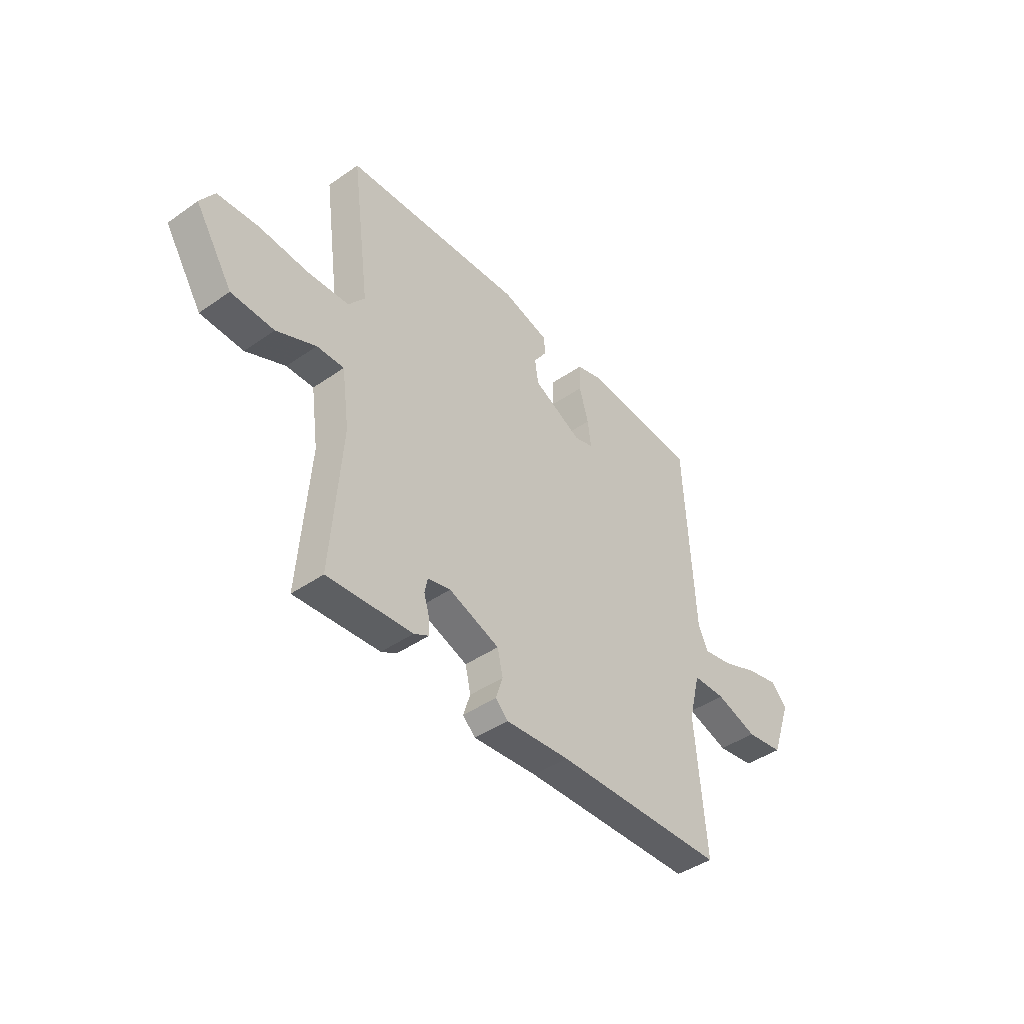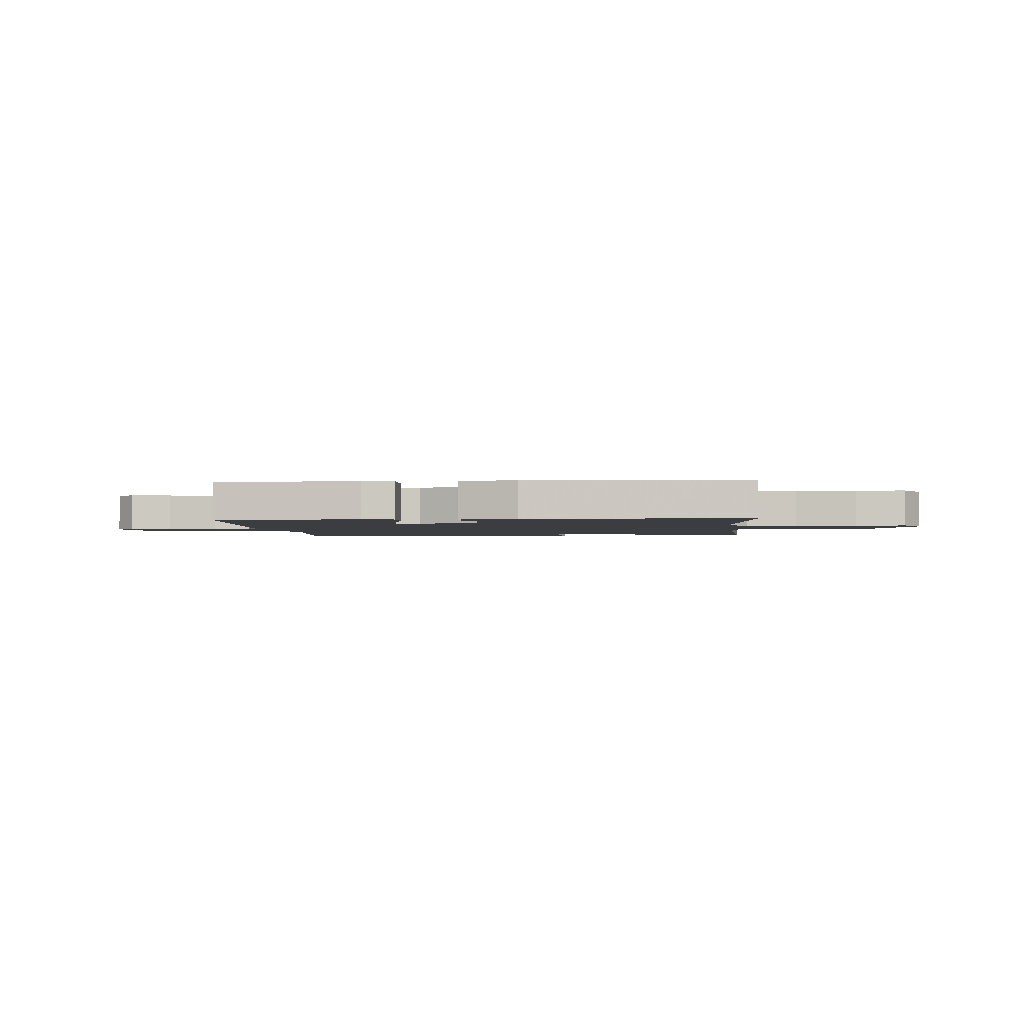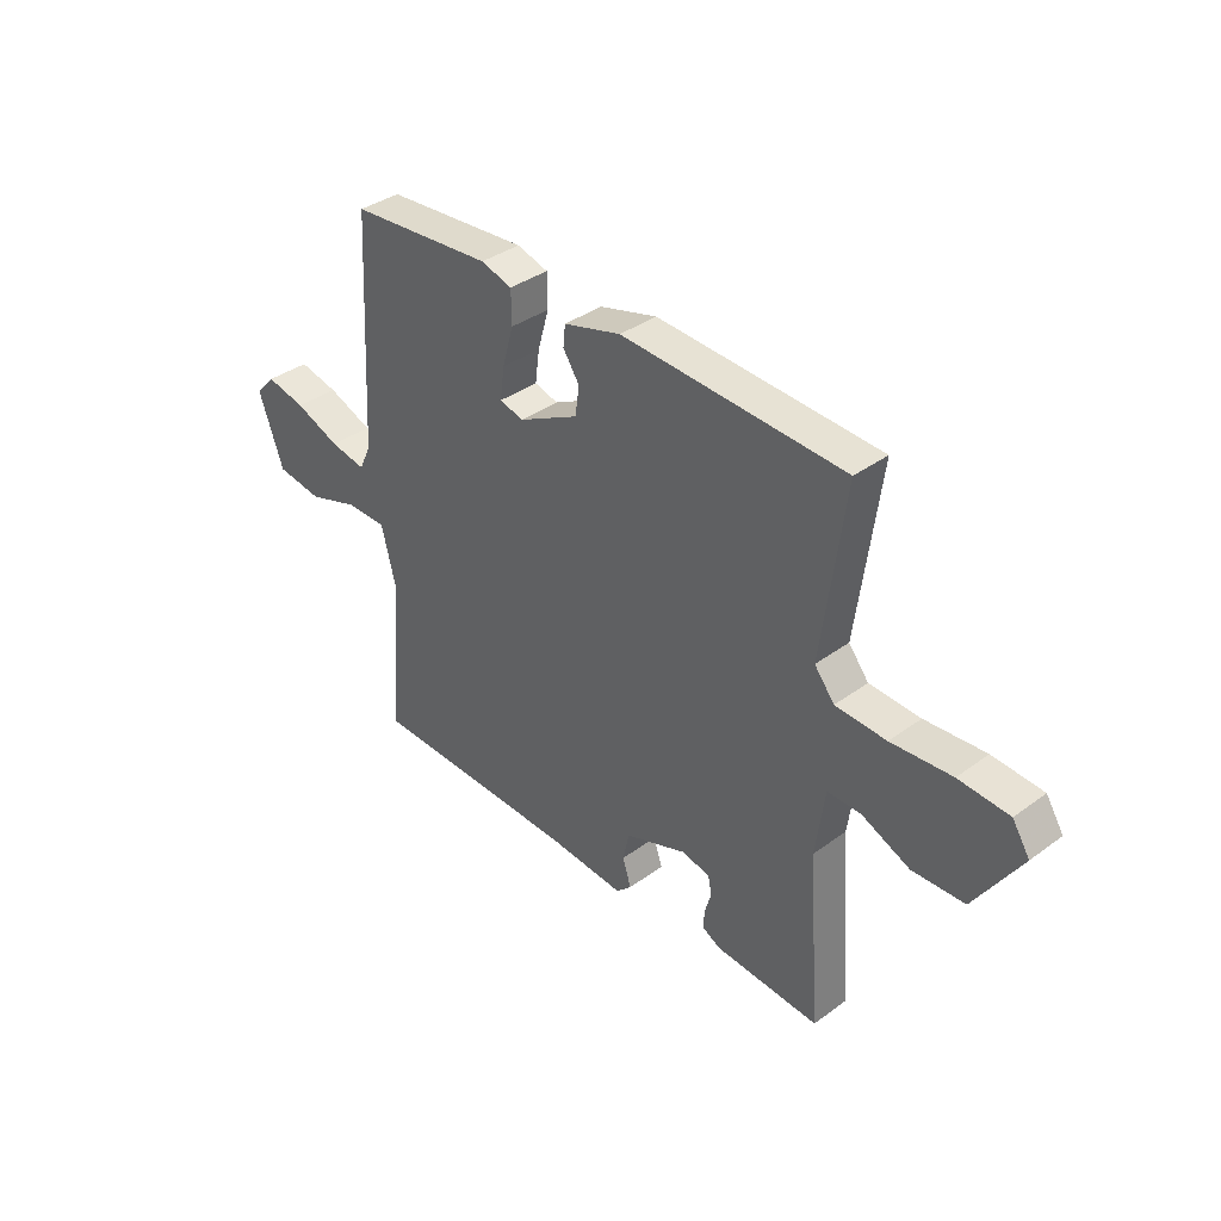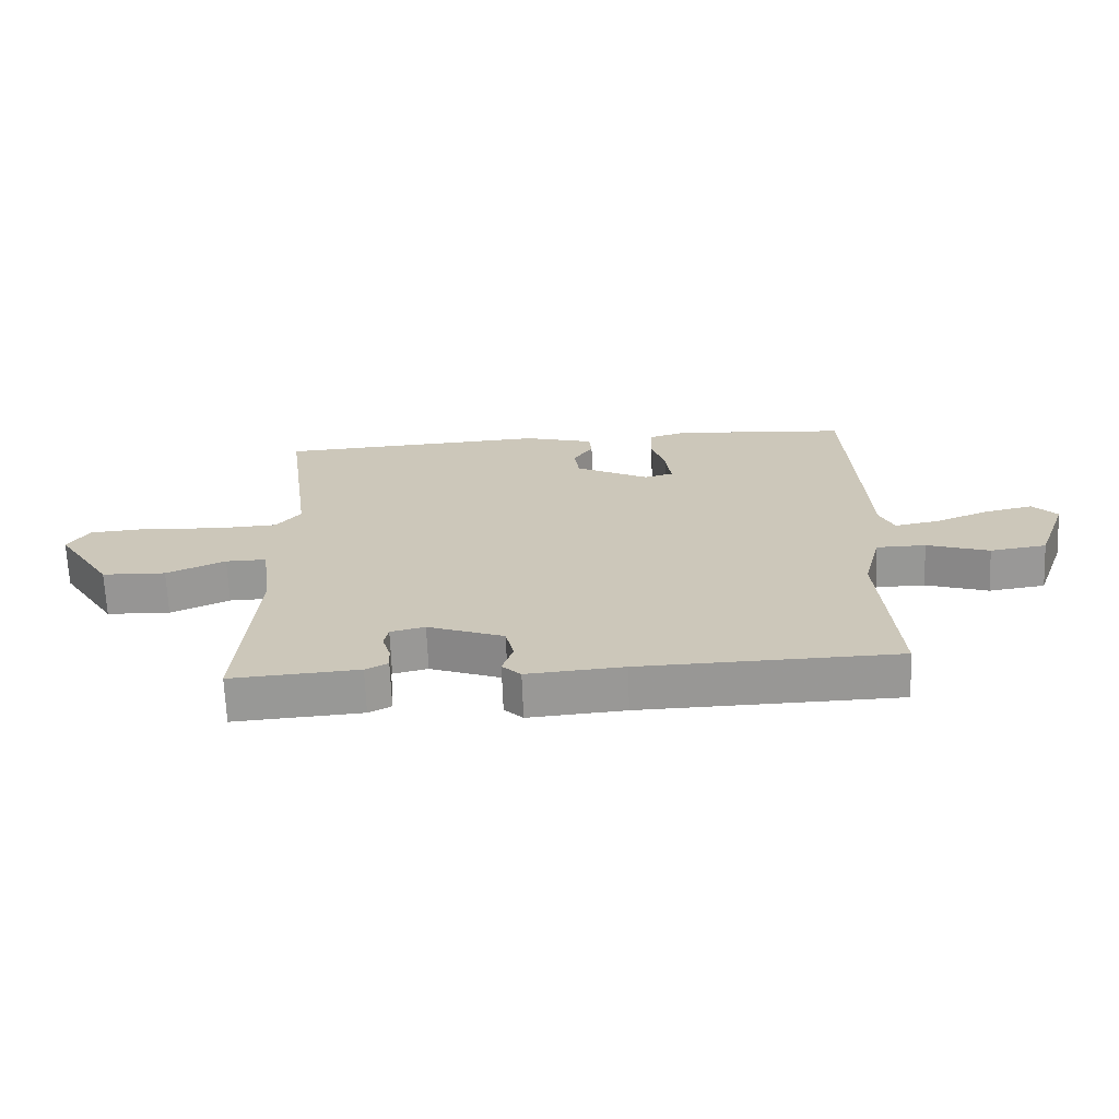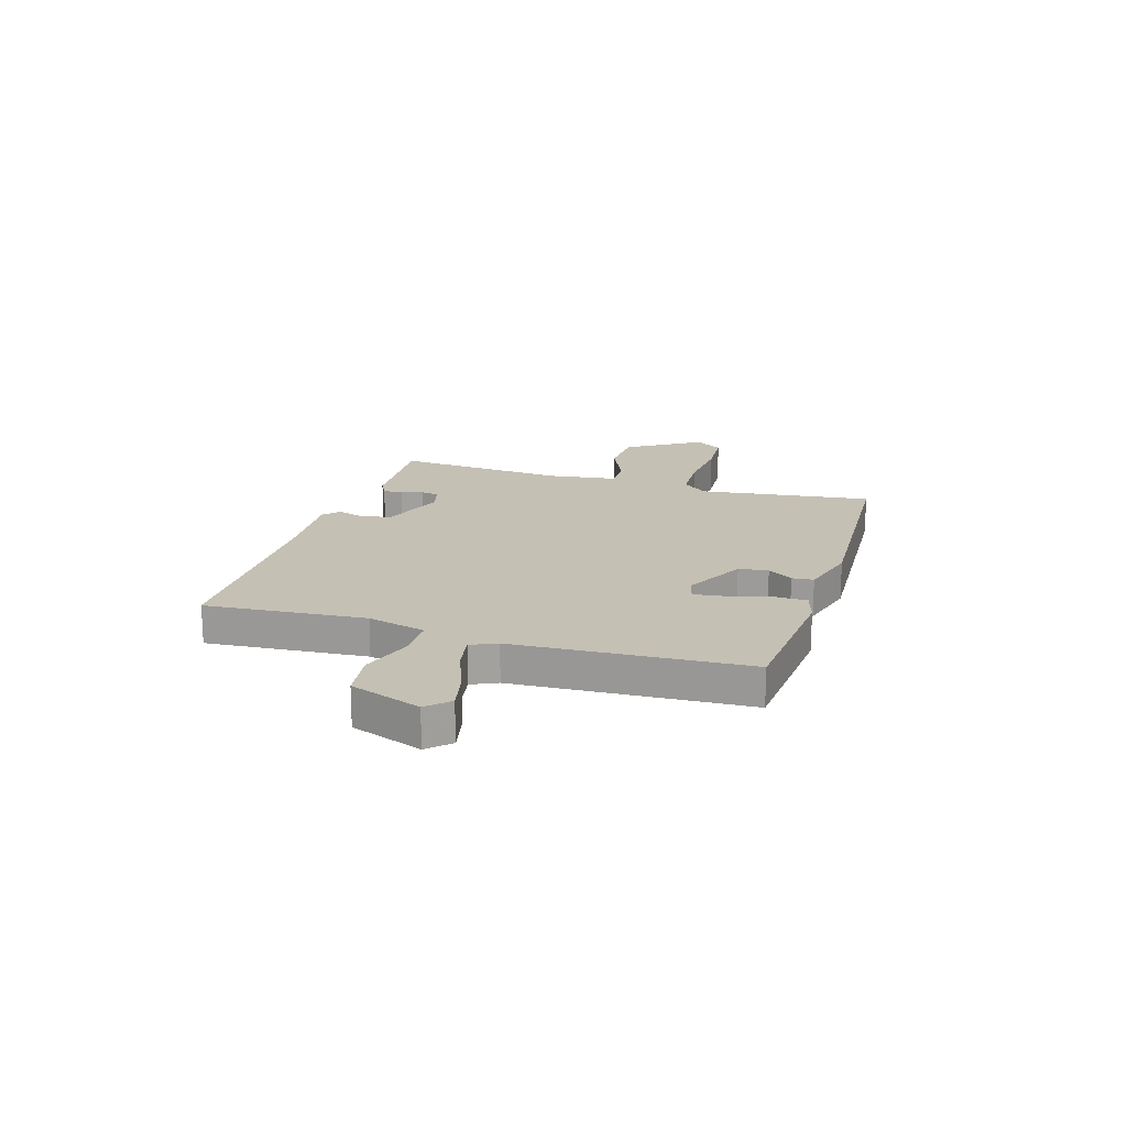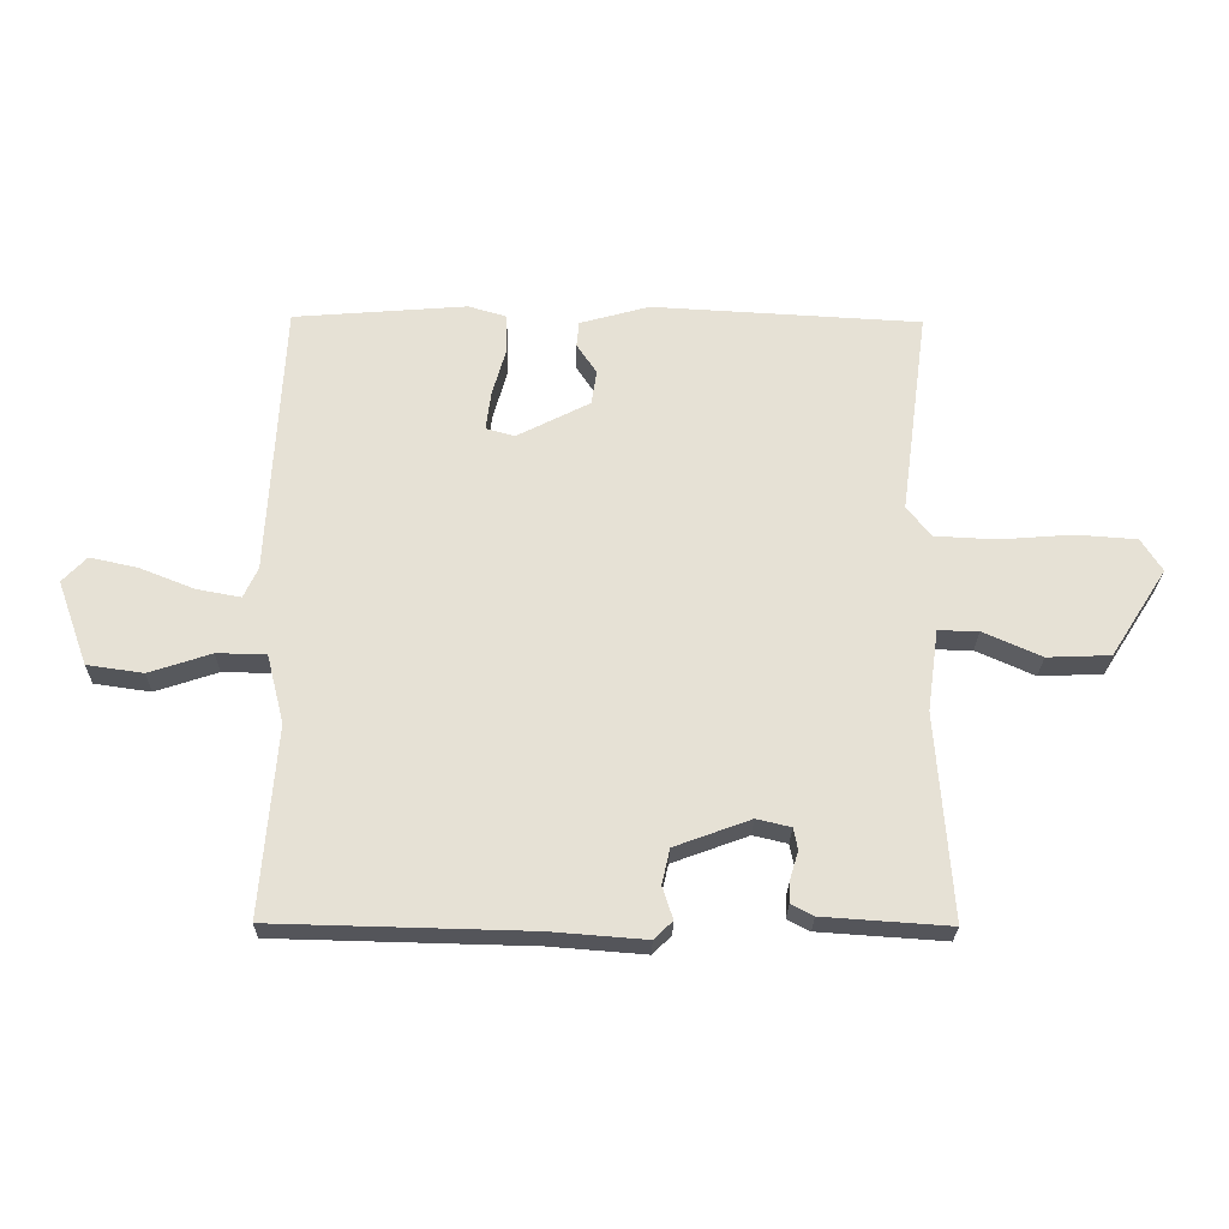
<metadata>
{"format":"obj","ext":"obj","renderer":"f3d","projection":"perspective","resolution":1024,"background":"white","views":[{"elev":-43.0,"azim":129.6,"up":"+Z"},{"elev":-2.5,"azim":4.9,"up":"+Y"},{"elev":36.8,"azim":46.6,"up":"+Z"},{"elev":-68.0,"azim":-177.7,"up":"+Z"},{"elev":18.2,"azim":-72.7,"up":"+Y"},{"elev":-25.0,"azim":-0.9,"up":"+Z"}]}
</metadata>
<code>
v -0.5 0.07 -0.5
v -0.475 0.07 -0.195
v -0.503 0.07 -0.084
v -0.582 0.07 -0.083
v -0.682 0.07 -0.116
v -0.772 0.07 -0.103
v -0.821 0.07 0.033
v -0.782 0.07 0.074
v -0.705 0.07 0.057
v -0.617 0.07 0.022
v -0.547 0.07 0.009
v -0.524 0.07 0.058
v -0.5 0.07 0.5
v -0.221 0.07 0.522
v -0.16 0.07 0.504
v -0.159 0.07 0.44
v -0.181 0.07 0.363
v -0.189 0.07 0.301
v -0.143 0.07 0.288
v -0.025 0.07 0.348
v -0.017 0.07 0.404
v -0.049 0.07 0.452
v -0.045 0.07 0.493
v 0.067 0.07 0.524
v 0.5 0.07 0.5
v 0.456 0.07 0.169
v 0.495 0.07 0.12
v 0.594 0.07 0.115
v 0.712 0.07 0.124
v 0.81 0.07 0.117
v 0.844 0.07 0.064
v 0.754 0.07 -0.077
v 0.652 0.07 -0.081
v 0.558 0.07 -0.039
v 0.493 0.07 -0.038
v 0.475 0.07 -0.169
v 0.5 0.07 -0.5
v 0.296 0.07 -0.486
v 0.26 0.07 -0.467
v 0.262 0.07 -0.43
v 0.275 0.07 -0.387
v 0.268 0.07 -0.352
v 0.213 0.07 -0.339
v 0.091 0.07 -0.384
v 0.078 0.07 -0.441
v 0.095 0.07 -0.493
v 0.065 0.07 -0.522
v -0.089 0.07 -0.51
v -0.5 0 -0.5
v -0.475 0 -0.195
v -0.503 0 -0.084
v -0.582 0 -0.083
v -0.682 0 -0.116
v -0.772 0 -0.103
v -0.821 0 0.033
v -0.782 0 0.074
v -0.705 0 0.057
v -0.617 0 0.022
v -0.547 0 0.009
v -0.524 0 0.058
v -0.5 0 0.5
v -0.221 0 0.522
v -0.16 0 0.504
v -0.159 0 0.44
v -0.181 0 0.363
v -0.189 0 0.301
v -0.143 0 0.288
v -0.025 0 0.348
v -0.017 0 0.404
v -0.049 0 0.452
v -0.045 0 0.493
v 0.067 0 0.524
v 0.5 0 0.5
v 0.456 0 0.169
v 0.495 0 0.12
v 0.594 0 0.115
v 0.712 0 0.124
v 0.81 0 0.117
v 0.844 0 0.064
v 0.754 0 -0.077
v 0.652 0 -0.081
v 0.558 0 -0.039
v 0.493 0 -0.038
v 0.475 0 -0.169
v 0.5 0 -0.5
v 0.296 0 -0.486
v 0.26 0 -0.467
v 0.262 0 -0.43
v 0.275 0 -0.387
v 0.268 0 -0.352
v 0.213 0 -0.339
v 0.091 0 -0.384
v 0.078 0 -0.441
v 0.095 0 -0.493
v 0.065 0 -0.522
v -0.089 0 -0.51
f 45 46 47 48
f 48 1 2
f 45 48 2
f 44 45 2
f 43 44 2 3
f 42 43 3
f 39 40 41
f 38 39 41
f 37 38 41
f 36 37 41
f 35 36 41 42
f 32 33 34
f 31 32 34
f 30 31 34
f 29 30 34
f 28 29 34
f 27 28 34 35
f 35 42 3
f 27 35 3
f 26 27 3
f 24 25 26
f 23 24 26
f 22 23 26
f 21 22 26
f 15 16 17
f 14 15 17
f 13 14 17
f 12 13 17
f 11 12 17 18
f 8 9 10
f 7 8 10
f 6 7 10
f 5 6 10
f 4 5 10
f 4 10 11
f 11 18 19
f 4 11 19
f 3 4 19
f 20 21 26
f 3 19 20 26
f 96 95 94 93
f 50 49 96
f 50 96 93
f 50 93 92
f 51 50 92 91
f 51 91 90
f 89 88 87
f 89 87 86
f 89 86 85
f 89 85 84
f 90 89 84 83
f 82 81 80
f 82 80 79
f 82 79 78
f 82 78 77
f 82 77 76
f 83 82 76 75
f 51 90 83
f 51 83 75
f 51 75 74
f 74 73 72
f 74 72 71
f 74 71 70
f 74 70 69
f 65 64 63
f 65 63 62
f 65 62 61
f 65 61 60
f 66 65 60 59
f 58 57 56
f 58 56 55
f 58 55 54
f 58 54 53
f 58 53 52
f 59 58 52
f 67 66 59
f 67 59 52
f 67 52 51
f 74 69 68
f 74 68 67 51
f 1 49 50 2
f 2 50 51 3
f 3 51 52 4
f 4 52 53 5
f 5 53 54 6
f 6 54 55 7
f 7 55 56 8
f 8 56 57 9
f 9 57 58 10
f 10 58 59 11
f 11 59 60 12
f 12 60 61 13
f 13 61 62 14
f 14 62 63 15
f 15 63 64 16
f 16 64 65 17
f 17 65 66 18
f 18 66 67 19
f 19 67 68 20
f 20 68 69 21
f 21 69 70 22
f 22 70 71 23
f 23 71 72 24
f 24 72 73 25
f 25 73 74 26
f 26 74 75 27
f 27 75 76 28
f 28 76 77 29
f 29 77 78 30
f 30 78 79 31
f 31 79 80 32
f 32 80 81 33
f 33 81 82 34
f 34 82 83 35
f 35 83 84 36
f 36 84 85 37
f 37 85 86 38
f 38 86 87 39
f 39 87 88 40
f 40 88 89 41
f 41 89 90 42
f 42 90 91 43
f 43 91 92 44
f 44 92 93 45
f 45 93 94 46
f 46 94 95 47
f 47 95 96 48
f 48 96 49 1

</code>
